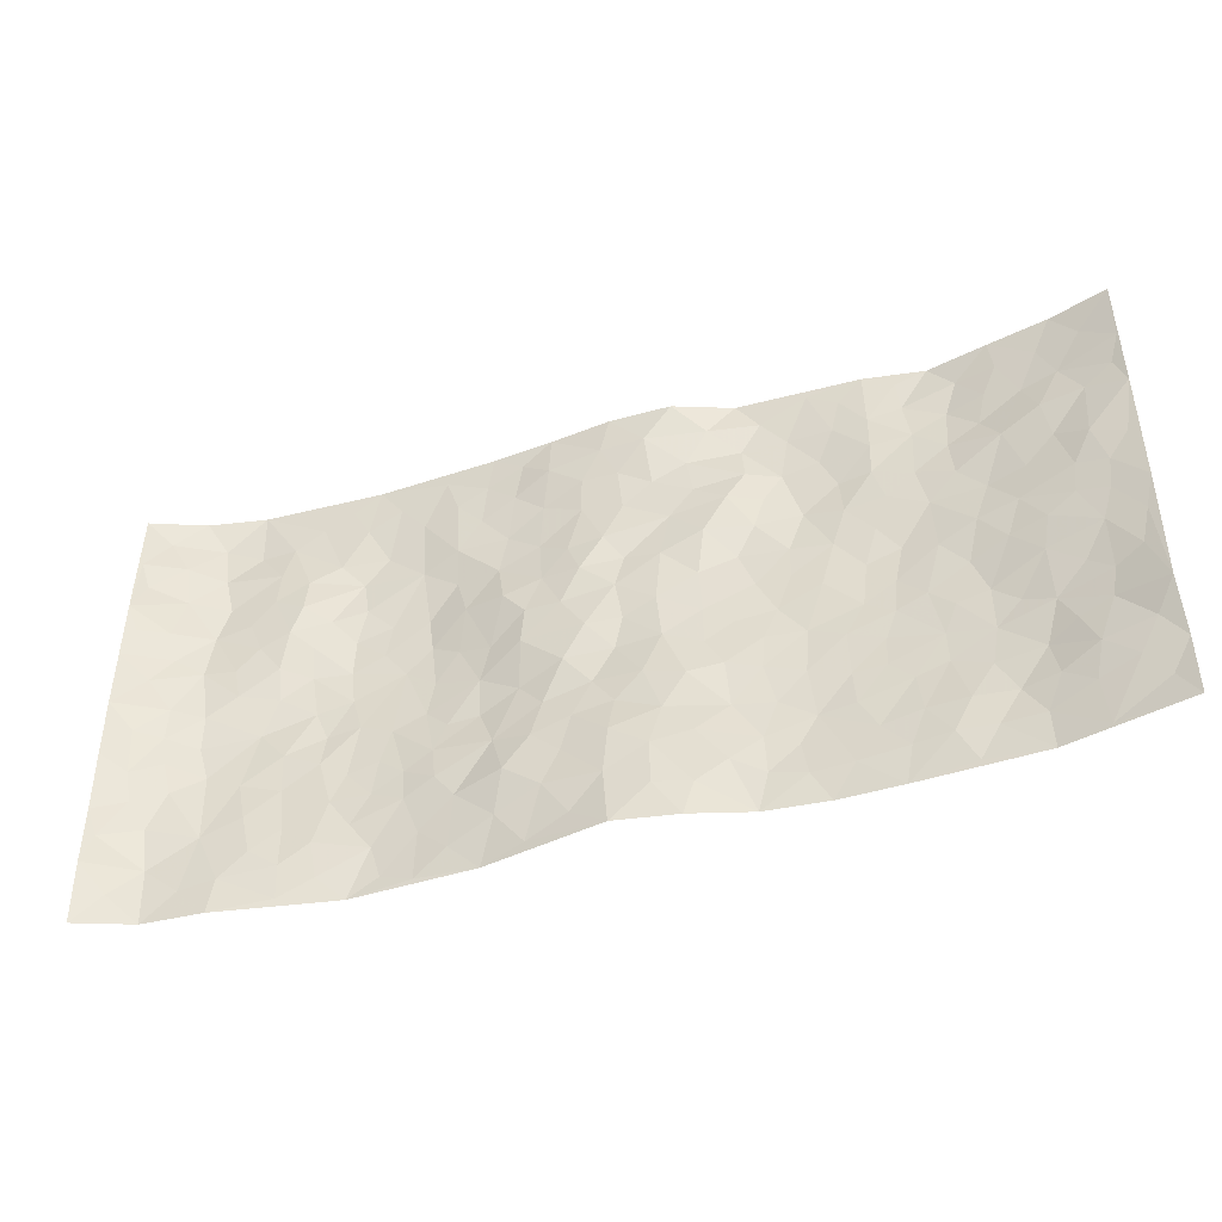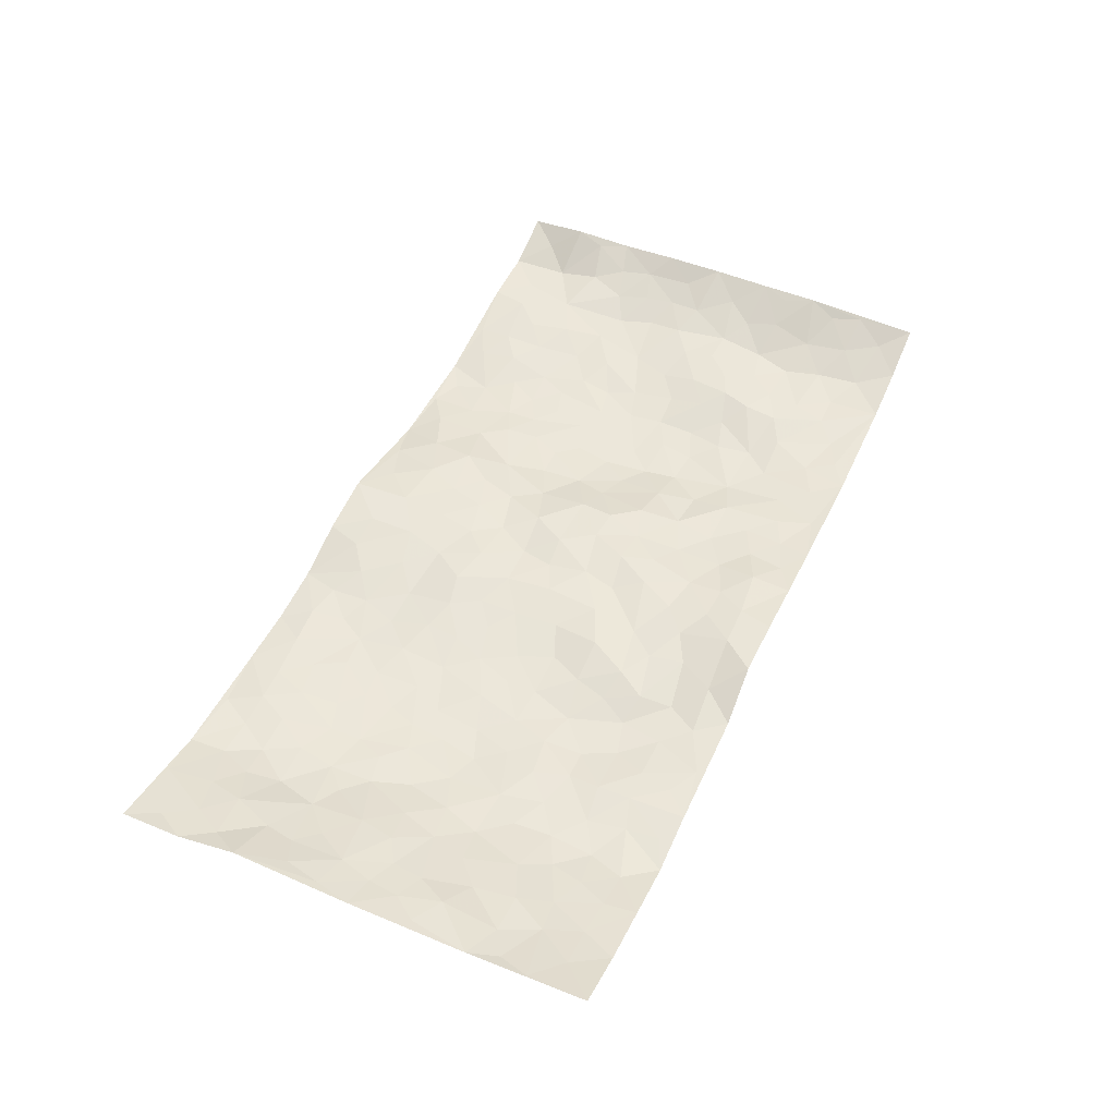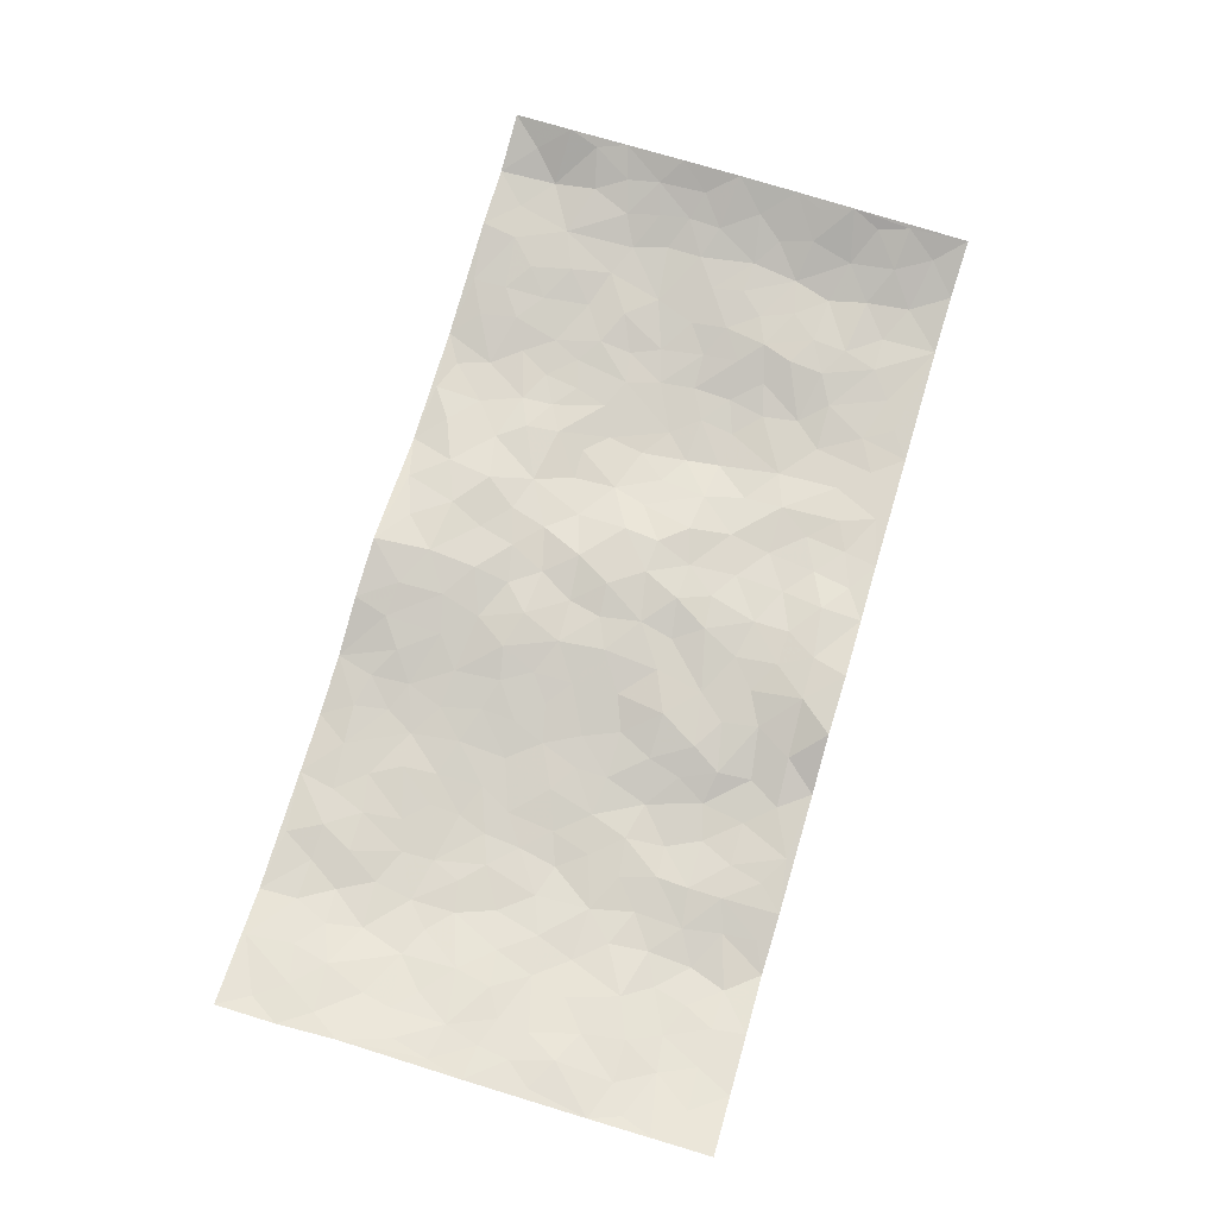
<metadata>
{"format":"obj","ext":"obj","renderer":"f3d","projection":"perspective","resolution":1024,"background":"white","views":[{"elev":-44.2,"azim":17.7,"up":"+Y"},{"elev":50.1,"azim":114.3,"up":"+Z"},{"elev":75.9,"azim":106.7,"up":"+Z"}]}
</metadata>
<code>
v -0.977 0.002962 0.05345
v -0.97 0.9985 0.05602
v 0.9764 0.002658 0.05207
v 0.9734 0.9992 0.06114
v -0.7983 0.3926 0.002272
v -0.9694 0.5005 0.07055
v -0.8571 0.358 0.02182
v -0.0008138 0.001653 0.03567
v -0.9734 0.2512 0.06184
v -0.9192 0.3384 0.04266
v -0.737 0.001755 0.008894
v -0.9705 0.1267 0.0668
v -0.7124 0.2925 -0.0079
v -0.8607 0.002337 0.01234
v -0.8414 0.2887 0.01634
v -0.4913 0.001184 -0.03047
v -0.9527 0.189 0.05559
v -0.2939 0.1669 -0.007682
v -0.779 0.3218 -0.002259
v -0.8668 0.1212 0.009944
v -0.924 0.06501 0.03463
v -0.799 0.06465 0.005768
v -0.6737 0.1268 0.001557
v -0.726 0.07483 0.006416
v -0.8748 0.2079 0.02244
v -0.9088 0.2708 0.0357
v -0.7713 0.177 0.005396
v -0.6934 0.2098 -0.0003033
v -0.8622 0.4883 0.02611
v -0.9701 0.3757 0.06896
v -0.7352 0.9974 -0.007464
v -0.5374 0.2219 -0.02147
v 0.2593 0.1566 -0.01361
v -0.9658 0.7502 0.07149
v -0.3662 0.3926 -0.03093
v -0.783 0.752 -0.006346
v -0.7996 0.8305 -0.00133
v -0.5821 0.442 -0.02305
v -0.5991 0.6054 -0.009293
v -0.49 0.9983 -0.01378
v -0.9462 0.6877 0.06124
v -0.6606 0.562 -0.002572
v -0.3902 0.7537 -0.02705
v -0.5099 0.2795 -0.02425
v -0.46 0.2248 -0.0262
v -0.496 0.1617 -0.02414
v -0.4484 0.6365 -0.03484
v -0.3654 0.5597 -0.03607
v 0.165 0.4734 -0.001982
v -0.3343 0.221 -0.01043
v -0.2128 0.6105 0.008889
v -0.3743 0.6292 -0.03483
v -0.3025 0.05751 -0.0117
v -0.6255 0.7102 0.001325
v -0.3951 0.1941 -0.02107
v -0.8695 0.6178 0.0252
v -0.03808 0.3478 0.007844
v 0.05745 0.3393 0.0179
v 0.2969 0.4509 -0.01976
v -0.09644 0.5509 0.01911
v -0.1672 0.5555 0.01346
v 0.09167 0.6302 0.008263
v -0.6334 0.3459 -0.01114
v -0.7481 0.5735 0.00488
v -0.9426 0.8102 0.05345
v -0.56 0.1288 -0.01139
v -0.3676 0.01247 -0.02431
v -0.7955 0.4659 0.007652
v -0.618 0.1719 -0.009302
v -0.6156 0.01792 -0.009571
v -0.2436 0.003112 -0.01915
v -0.6163 0.08784 -0.005816
v -0.5473 0.05258 -0.01628
v -0.4319 0.03711 -0.03036
v -0.4517 0.1037 -0.02775
v -0.8862 0.6859 0.03432
v -0.9607 0.8742 0.06005
v -0.7365 0.5088 0.00213
v 0.0009957 0.997 0.03383
v -0.8032 0.6746 0.0009164
v -0.5623 0.3146 -0.0183
v -0.5128 0.4608 -0.02901
v 0.005621 0.5711 0.01241
v -0.04967 0.4821 0.01916
v 0.002934 0.4194 0.005098
v -0.1252 0.1283 0.01799
v -0.5692 0.67 -0.01628
v -0.9101 0.5626 0.04308
v -0.7317 0.6907 0.0002933
v -0.4489 0.2967 -0.02493
v -0.6324 0.2669 -0.01602
v -0.5015 0.6883 -0.02735
v -0.1748 0.4843 0.01001
v -0.2611 0.4359 -0.01891
v -0.6455 0.6486 0.003135
v -0.01106 0.1172 0.02994
v -0.4146 0.5101 -0.03712
v -0.3431 0.2882 -0.01545
v -0.2401 0.5036 -0.01036
v -0.1795 0.3818 -0.005027
v -0.9686 0.6257 0.06928
v -0.7042 0.6224 0.002124
v -0.8131 0.5792 0.008837
v -0.3626 0.11 -0.01973
v -0.5217 0.5329 -0.02982
v -0.6838 0.4058 -0.01142
v -0.1302 0.324 0.006958
v -0.1501 0.2496 0.01197
v -0.5184 0.6116 -0.02981
v 0.1087 0.7286 0.001599
v -0.003604 0.2152 0.02533
v -0.07312 0.2731 0.01415
v 0.004682 0.2879 0.01286
v -0.429 0.3635 -0.0264
v -0.1985 0.1843 0.01512
v -0.6541 0.4877 -0.01066
v -0.5572 0.3806 -0.02582
v -0.4922 0.3913 -0.0263
v -0.3066 0.5241 -0.02444
v -0.2572 0.3497 -0.02021
v -0.354 0.4667 -0.03387
v -0.2261 0.2708 -0.004574
v -0.0912 0.4107 0.01594
v -0.5946 0.5313 -0.01791
v -0.09249 0.1982 0.01534
v -0.2142 0.09363 0.003371
v -0.3987 0.2579 -0.02237
v -0.923 0.4381 0.04576
v -0.8663 0.4209 0.02362
v 0.09222 0.4224 0.01057
v 0.2078 0.2371 -0.006232
v 0.08247 0.5167 0.01073
v 0.01904 0.4877 0.008374
v 0.166 0.3924 0.001441
v 0.7898 0.4972 0.01757
v 0.2195 0.4334 -0.008489
v 0.2663 0.3128 -0.009012
v 0.1597 0.5673 -0.001364
v 0.1264 0.9953 0.03612
v -0.294 0.6192 -0.01238
v 0.4246 0.8805 -0.01692
v 0.491 0.9991 -0.01216
v -0.2141 0.7803 -0.009339
v -0.0585 0.8634 0.01808
v -0.3209 0.3481 -0.02261
v -0.4589 0.5658 -0.03278
v -0.07403 0.05307 0.01898
v -0.1575 0.02292 0.001473
v 0.1231 0.001051 0.01717
v 0.01369 0.8591 0.01987
v -0.01686 0.6992 0.01584
v 0.4224 0.196 -0.01934
v 0.3414 0.2891 -0.01797
v 0.5927 0.5267 -0.02342
v 0.526 0.5472 -0.03342
v 0.4567 0.1346 -0.01911
v 0.5243 0.2272 -0.02197
v 0.4146 0.3611 -0.02443
v 0.02151 0.6403 0.006
v -0.06012 0.6271 0.02081
v -0.1464 0.7289 -0.0007945
v -0.08706 0.6925 0.01189
v -0.06025 0.7906 0.01105
v -0.1374 0.6322 0.009555
v 0.02095 0.7741 0.01158
v 0.2433 0.9983 -0.008766
v -0.01857 0.9253 0.0287
v -0.2695 0.8455 -0.008425
v -0.1995 0.8793 0.0006354
v -0.3166 0.7799 -0.0099
v -0.2453 0.9974 0.003257
v -0.2284 0.6953 -0.005697
v -0.3172 0.6999 -0.02231
v -0.1398 0.8292 0.002634
v -0.1227 0.9973 0.01676
v 0.2193 0.7463 0.002512
v 0.1745 0.6669 0.007795
v 0.3263 0.5952 -0.02103
v 0.2601 0.5229 -0.01699
v 0.266 0.6661 -0.01125
v 0.4247 0.7448 -0.03035
v 0.3548 0.6834 -0.02934
v 0.2856 0.7336 -0.01568
v 0.06993 0.9268 0.03123
v 0.07898 0.8224 0.01123
v 0.1454 0.8574 0.006064
v 0.249 0.8734 -0.01465
v 0.3205 0.7939 -0.02592
v 0.2311 0.5958 -0.01305
v -0.8777 0.8669 0.02559
v -0.6821 0.816 -0.003615
v -0.8666 0.7742 0.02046
v -0.8549 0.9973 0.01347
v -0.9171 0.9391 0.03382
v -0.8109 0.9201 -0.002356
v -0.7338 0.8842 -0.01207
v -0.6064 0.9289 -0.01489
v -0.6626 0.8852 -0.00867
v -0.6869 0.7453 -0.001271
v -0.5605 0.814 -0.01548
v -0.6213 0.7808 -0.004851
v -0.5119 0.9008 -0.01836
v -0.3919 0.8777 -0.01711
v -0.5461 0.9599 -0.01372
v -0.4654 0.816 -0.02689
v -0.4433 0.936 -0.01577
v -0.346 0.9722 -0.006681
v -0.5128 0.7606 -0.028
v -0.3212 0.9005 -0.006275
v -0.259 0.9297 -0.003666
v 0.1567 0.7846 0.003064
v 0.2552 0.8048 -0.007451
v 0.1889 0.9323 0.007324
v 0.393 0.8129 -0.0281
v 0.3366 0.8813 -0.02124
v 0.3815 0.9829 -0.01153
v 0.2879 0.9378 -0.01328
v 0.4422 0.9485 -0.0128
v 0.3807 0.4933 -0.02219
v 0.3253 0.5288 -0.02122
v 0.4844 0.6045 -0.02685
v 0.4319 0.6649 -0.02223
v 0.406 0.5882 -0.02556
v 0.3529 0.1895 -0.02399
v 0.4824 0.3343 -0.02756
v 0.46 0.5226 -0.03027
v 0.3466 0.3874 -0.02321
v -0.1254 0.9132 0.01963
v -0.1837 0.9568 0.006359
v 0.3199 0.1323 -0.02139
v 0.6141 0.01492 -0.01412
v 0.2013 0.3328 0.0009156
v 0.2711 0.3844 -0.01197
v 0.5857 0.2476 -0.02229
v 0.7343 0.9994 -0.002241
v 0.9718 0.2513 0.06803
v 0.4927 0.8124 -0.01571
v 0.7181 0.4876 -0.0005934
v 0.4889 0.7472 -0.02103
v 0.974 0.5009 0.05855
v 0.6716 0.2944 -0.01736
v 0.5104 0.468 -0.03042
v 0.779 0.3115 0.004492
v 0.5626 0.4157 -0.02298
v 0.4912 0.001725 -0.02172
v 0.08964 0.2514 0.01133
v 0.5066 0.07679 -0.01545
v 0.135 0.3183 0.01318
v 0.4171 0.2662 -0.02243
v 0.8723 0.2658 0.03068
v 0.6431 0.4622 -0.01947
v 0.5797 0.08231 -0.007927
v 0.4496 0.4258 -0.02808
v 0.609 0.3719 -0.01923
v 0.2861 0.232 -0.01678
v 0.4794 0.2712 -0.02386
v 0.2637 0.07773 -0.01242
v 0.3673 0.001713 -0.02593
v 0.2433 0.001393 -0.01688
v 0.2011 0.1137 0.0005233
v 0.068 0.1691 0.02066
v 0.1448 0.1888 0.007292
v 0.6147 0.1481 -0.008895
v 0.7756 0.4231 0.01321
v 0.7513 0.2217 -0.006862
v 0.6531 0.08134 -0.01329
v 0.6712 0.385 -0.01603
v 0.7201 0.3398 -0.009075
v 0.8842 0.3268 0.03345
v 0.7454 0.5679 0.003441
v 0.6949 0.1462 -0.01476
v 0.7649 0.1508 0.002158
v 0.8395 0.3681 0.02186
v 0.9379 0.3503 0.05274
v 0.8831 0.4392 0.03739
v 0.584 0.313 -0.02413
v 0.8208 0.107 0.0162
v 0.3322 0.06251 -0.01694
v 0.4117 0.06819 -0.01767
v 0.07143 0.07698 0.02503
v 0.1428 0.07126 0.01149
v 0.9742 0.7501 0.05565
v 0.7345 0.08007 -0.006664
v 0.6578 0.2162 -0.01609
v 0.9561 0.4255 0.05643
v 0.9041 0.5096 0.0398
v 0.8085 0.2511 0.01428
v 0.5346 0.1483 -0.01495
v 0.7371 0.002449 -0.007839
v 0.5039 0.394 -0.02729
v 0.9389 0.06498 0.0402
v 0.9766 0.1273 0.05163
v 0.8388 0.1812 0.02525
v 0.8972 0.1256 0.03551
v 0.8303 0.01014 0.01536
v 0.9348 0.1894 0.0469
v 0.6669 0.5561 -0.01075
v 0.6938 0.6333 -0.01179
v 0.587 0.6366 -0.0237
v 0.8253 0.6921 0.02027
v 0.634 0.772 -0.02218
v 0.953 0.6255 0.05221
v 0.7677 0.6423 0.00697
v 0.8529 0.5956 0.03025
v 0.7342 0.7447 0.001408
v 0.8445 0.5309 0.02654
v 0.913 0.5746 0.04343
v 0.8884 0.66 0.04162
v 0.6419 0.693 -0.01629
v 0.5672 0.7245 -0.02478
v 0.5107 0.675 -0.02111
v 0.8536 0.8531 0.02145
v 0.714 0.8718 -0.009006
v 0.8114 0.7777 0.0188
v 0.8959 0.7785 0.03471
v 0.7821 0.8449 0.003766
v 0.9711 0.8746 0.05742
v 0.6969 0.8029 -0.01482
v 0.9512 0.8119 0.04846
v 0.7429 0.9324 -0.00171
v 0.8554 0.9996 0.02368
v 0.6135 0.9988 -0.02946
v 0.8213 0.9269 0.01438
v 0.9055 0.9288 0.03735
v 0.6643 0.9352 -0.02171
v 0.5587 0.902 -0.02187
v 0.4933 0.8818 -0.01277
v 0.5522 0.9703 -0.0204
v 0.5719 0.8225 -0.02211
v 0.6392 0.8613 -0.02704
f 29 6 128
f 12 21 20
f 26 10 9
f 55 45 46
f 27 19 15
f 26 9 17
f 101 6 88
f 12 1 21
f 7 15 19
f 125 86 96
f 84 123 85
f 129 29 128
f 25 27 15
f 12 20 17
f 73 75 66
f 22 14 11
f 26 17 25
f 9 12 17
f 25 15 26
f 5 129 7
f 52 146 48
f 55 18 50
f 7 19 5
f 20 27 25
f 124 82 105
f 41 76 34
f 20 14 22
f 14 20 21
f 14 21 1
f 24 22 11
f 24 27 22
f 72 66 69
f 69 32 91
f 70 24 11
f 24 23 27
f 17 20 25
f 27 20 22
f 10 15 7
f 10 26 15
f 23 28 27
f 27 13 19
f 28 23 69
f 13 27 28
f 119 121 94
f 10 7 129
f 6 30 128
f 9 10 30
f 36 192 80
f 80 102 89
f 118 81 44
f 64 103 78
f 115 126 86
f 45 32 46
f 91 63 13
f 129 68 29
f 95 87 54
f 95 54 199
f 202 40 204
f 82 97 105
f 29 88 6
f 18 55 104
f 148 126 71
f 38 82 124
f 50 18 122
f 117 82 38
f 5 19 106
f 82 117 118
f 80 64 102
f 127 45 55
f 194 77 190
f 98 35 114
f 39 124 105
f 127 50 98
f 106 19 13
f 66 75 46
f 39 95 42
f 63 117 38
f 95 89 102
f 101 56 76
f 51 140 99
f 18 53 126
f 62 83 132
f 45 127 90
f 112 113 57
f 103 29 68
f 130 85 58
f 109 39 105
f 35 94 121
f 113 246 58
f 151 165 163
f 120 100 94
f 114 127 98
f 192 190 65
f 95 39 87
f 36 191 37
f 67 104 74
f 56 101 88
f 13 63 106
f 192 34 76
f 268 241 243
f 108 115 125
f 93 84 60
f 133 84 85
f 156 288 157
f 101 76 41
f 80 103 64
f 105 97 146
f 99 61 51
f 92 109 47
f 125 96 111
f 158 227 153
f 75 104 55
f 69 66 32
f 81 91 32
f 106 78 68
f 42 64 78
f 77 34 65
f 24 70 72
f 75 73 16
f 16 71 67
f 2 34 77
f 13 28 91
f 103 56 88
f 56 80 76
f 72 69 23
f 11 16 70
f 16 73 70
f 16 67 74
f 115 18 126
f 24 72 23
f 73 72 70
f 16 74 75
f 72 73 66
f 32 45 44
f 84 83 60
f 66 46 32
f 78 106 116
f 117 63 81
f 67 53 104
f 103 68 78
f 69 91 28
f 36 80 89
f 106 38 116
f 106 68 5
f 81 118 117
f 62 132 138
f 32 44 81
f 53 67 71
f 57 58 85
f 123 100 107
f 93 60 61
f 33 230 224
f 8 96 147
f 132 133 130
f 140 48 119
f 93 100 123
f 122 98 50
f 164 60 160
f 53 71 126
f 125 112 108
f 193 194 195
f 75 55 46
f 63 91 81
f 56 103 80
f 196 198 31
f 18 104 53
f 121 48 97
f 38 106 63
f 118 97 82
f 97 35 121
f 51 172 140
f 130 134 49
f 87 39 109
f 288 252 263
f 97 114 35
f 47 43 92
f 57 113 58
f 248 130 58
f 34 101 41
f 114 90 127
f 116 124 42
f 145 94 35
f 118 114 97
f 167 79 175
f 98 145 35
f 85 123 57
f 43 47 52
f 199 36 89
f 42 78 116
f 159 83 62
f 88 29 103
f 74 104 75
f 118 44 90
f 173 140 172
f 42 95 102
f 190 192 37
f 65 190 77
f 89 95 199
f 125 111 112
f 92 87 109
f 18 115 122
f 177 180 176
f 112 57 107
f 109 105 146
f 93 94 100
f 285 286 275
f 96 86 147
f 137 232 131
f 57 123 107
f 87 92 208
f 49 134 136
f 132 130 49
f 161 164 162
f 50 127 55
f 122 108 107
f 122 107 100
f 48 140 52
f 118 90 114
f 99 119 94
f 123 84 93
f 36 37 192
f 48 121 119
f 120 122 100
f 39 42 124
f 38 124 116
f 248 58 246
f 44 45 90
f 98 122 120
f 146 52 47
f 94 93 99
f 168 209 170
f 212 183 188
f 202 197 200
f 42 102 64
f 107 108 112
f 99 93 61
f 8 280 96
f 112 111 113
f 125 115 86
f 115 108 122
f 128 30 10
f 5 68 129
f 10 129 128
f 132 49 138
f 83 84 133
f 130 133 85
f 83 133 132
f 248 134 130
f 156 152 224
f 151 110 165
f 212 186 211
f 153 224 249
f 254 251 244
f 246 261 262
f 225 158 249
f 49 136 179
f 185 184 150
f 214 188 181
f 181 188 182
f 161 163 174
f 143 170 172
f 110 211 185
f 184 79 167
f 174 228 169
f 62 110 159
f 163 150 144
f 210 169 229
f 170 143 168
f 176 211 110
f 98 120 145
f 94 145 120
f 48 146 97
f 109 146 47
f 148 86 126
f 147 86 148
f 71 8 148
f 8 147 148
f 244 276 254
f 232 136 134
f 174 143 161
f 60 83 160
f 163 162 151
f 159 160 83
f 261 281 262
f 259 281 149
f 219 220 59
f 246 113 111
f 33 255 131
f 157 256 152
f 137 255 153
f 230 278 279
f 262 260 33
f 154 155 242
f 131 255 137
f 248 131 232
f 281 280 149
f 259 258 278
f 220 179 59
f 159 151 160
f 162 160 151
f 164 61 60
f 228 174 144
f 144 174 163
f 159 110 151
f 161 172 164
f 186 184 185
f 161 162 163
f 61 164 51
f 160 162 164
f 187 217 213
f 150 163 165
f 205 202 200
f 79 184 139
f 170 43 173
f 174 169 143
f 161 143 172
f 167 144 150
f 176 180 183
f 172 170 173
f 223 226 221
f 185 150 165
f 99 140 119
f 207 206 203
f 172 51 164
f 43 52 173
f 173 52 140
f 167 175 228
f 228 229 169
f 210 168 169
f 177 110 62
f 189 138 179
f 62 138 177
f 136 232 233
f 181 182 222
f 150 184 167
f 178 180 189
f 49 179 138
f 177 138 189
f 180 178 182
f 178 179 220
f 307 308 304
f 222 223 221
f 215 187 188
f 176 183 212
f 187 213 186
f 214 215 188
f 185 211 186
f 237 181 239
f 182 188 183
f 110 185 165
f 216 215 141
f 211 176 212
f 182 183 180
f 176 110 177
f 213 184 186
f 178 189 179
f 177 189 180
f 195 190 37
f 197 198 200
f 195 194 190
f 34 192 65
f 80 192 76
f 37 196 195
f 194 2 77
f 193 2 194
f 196 37 191
f 31 193 195
f 198 196 191
f 31 195 196
f 199 201 191
f 197 204 31
f 198 191 201
f 31 198 197
f 201 199 54
f 36 199 191
f 54 208 201
f 208 43 205
f 208 54 87
f 198 201 200
f 206 205 203
f 43 170 203
f 210 207 209
f 40 202 206
f 31 204 40
f 197 202 204
f 208 205 200
f 43 203 205
f 205 206 202
f 203 209 207
f 171 40 207
f 40 206 207
f 208 200 201
f 43 208 92
f 170 209 203
f 168 143 169
f 207 210 171
f 168 210 209
f 188 187 212
f 212 187 186
f 166 139 213
f 184 213 139
f 237 214 181
f 215 214 141
f 216 141 218
f 213 217 166
f 142 166 216
f 217 216 166
f 187 215 217
f 216 217 215
f 237 141 214
f 142 216 218
f 223 222 182
f 179 136 59
f 223 220 219
f 267 238 251
f 237 327 141
f 223 182 178
f 158 290 253
f 220 223 178
f 59 233 227
f 233 59 136
f 248 246 131
f 153 249 158
f 251 254 267
f 223 219 226
f 111 261 246
f 297 251 238
f 276 256 157
f 167 228 144
f 229 228 175
f 175 171 229
f 229 171 210
f 260 257 33
f 265 271 272
f 266 289 283
f 269 243 250
f 249 224 152
f 266 283 271
f 227 233 137
f 253 227 158
f 325 313 320
f 135 264 275
f 310 329 239
f 270 298 297
f 249 256 225
f 275 273 269
f 311 222 221
f 155 154 299
f 234 276 157
f 310 311 299
f 222 239 181
f 221 226 155
f 266 263 252
f 242 290 244
f 264 273 275
f 273 264 243
f 242 244 154
f 276 290 225
f 288 234 157
f 240 282 302
f 275 286 306
f 225 290 158
f 234 263 284
f 241 254 276
f 233 232 137
f 137 153 227
f 264 135 238
f 244 251 154
f 260 259 257
f 227 253 219
f 33 224 255
f 154 297 299
f 240 302 307
f 297 154 251
f 264 268 243
f 253 226 219
f 271 284 263
f 277 294 293
f 290 242 253
f 241 234 284
f 59 227 219
f 242 155 226
f 252 245 231
f 157 152 156
f 257 230 33
f 152 256 249
f 278 230 257
f 262 33 131
f 224 153 255
f 259 278 257
f 134 248 232
f 230 279 224
f 96 261 111
f 261 96 280
f 280 281 261
f 246 262 131
f 252 247 245
f 268 267 241
f 283 277 272
f 288 247 252
f 275 274 285
f 295 291 294
f 267 268 264
f 263 234 288
f 309 310 299
f 290 276 244
f 283 272 271
f 267 254 241
f 265 243 241
f 236 240 285
f 297 238 270
f 303 305 298
f 241 276 234
f 221 155 299
f 272 277 293
f 250 243 287
f 286 285 240
f 284 271 265
f 271 263 266
f 295 3 291
f 225 256 276
f 241 284 265
f 289 266 231
f 3 292 291
f 321 235 323
f 293 294 296
f 279 278 258
f 245 279 258
f 279 156 224
f 260 281 259
f 280 8 149
f 262 281 260
f 231 266 252
f 267 264 238
f 306 304 270
f 283 289 295
f 243 269 273
f 236 269 250
f 294 292 296
f 274 236 285
f 269 274 275
f 250 287 293
f 245 289 231
f 236 274 269
f 156 279 247
f 242 226 253
f 247 279 245
f 243 265 287
f 288 156 247
f 265 272 293
f 296 292 236
f 293 287 265
f 295 294 277
f 277 283 295
f 236 250 296
f 289 3 295
f 292 294 291
f 293 296 250
f 300 304 308
f 325 320 235
f 329 330 326
f 270 304 303
f 270 303 298
f 309 305 301
f 135 306 270
f 299 297 298
f 298 309 299
f 238 135 270
f 300 314 305
f 303 300 305
f 304 306 307
f 300 303 304
f 282 319 315
f 322 325 235
f 275 306 135
f 307 306 286
f 240 307 286
f 308 307 302
f 302 282 308
f 308 282 315
f 305 309 298
f 310 309 301
f 310 301 329
f 310 239 311
f 222 311 239
f 299 311 221
f 319 312 315
f 312 323 316
f 301 305 318
f 305 314 316
f 300 308 315
f 316 314 312
f 312 314 315
f 315 314 300
f 323 312 324
f 316 313 318
f 282 4 317
f 330 313 325
f 4 321 324
f 235 320 323
f 282 317 319
f 312 319 317
f 326 325 322
f 316 320 313
f 316 318 305
f 142 218 327
f 327 218 141
f 316 323 320
f 324 312 317
f 4 324 317
f 321 323 324
f 318 313 330
f 328 326 322
f 326 327 329
f 329 327 237
f 326 328 327
f 322 142 328
f 327 328 142
f 329 237 239
f 301 318 330
f 326 330 325
f 330 329 301

</code>
